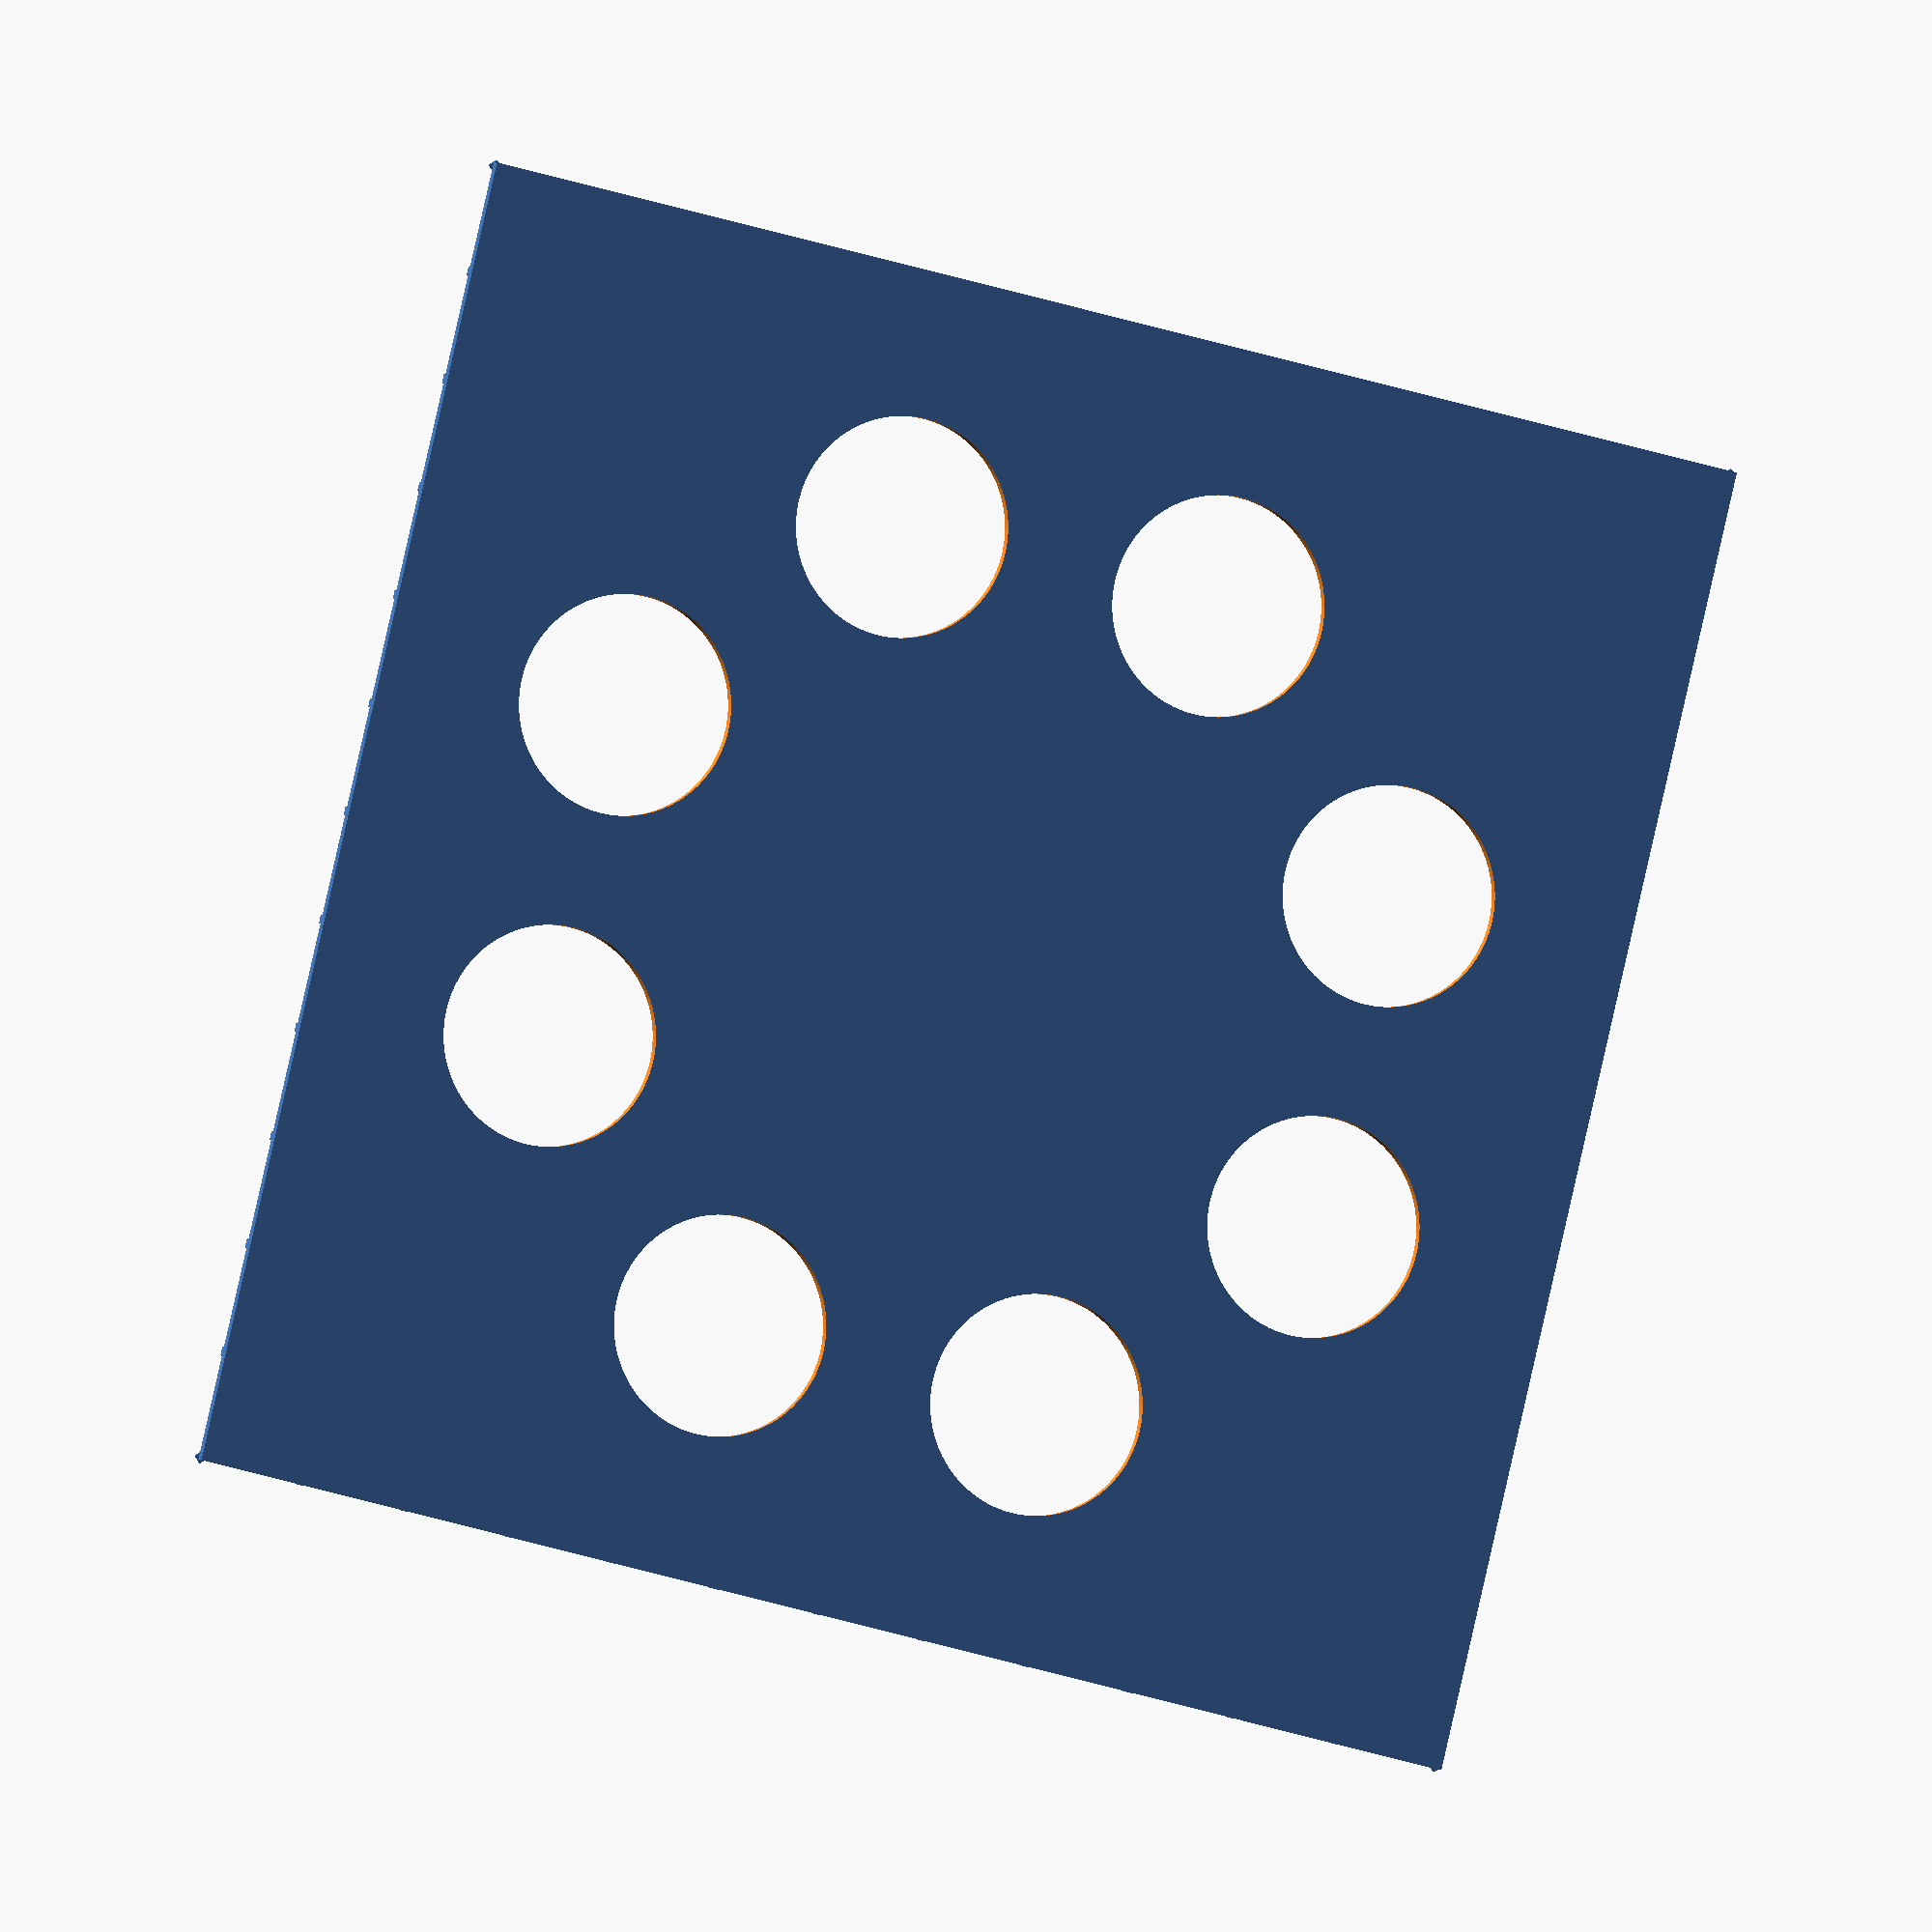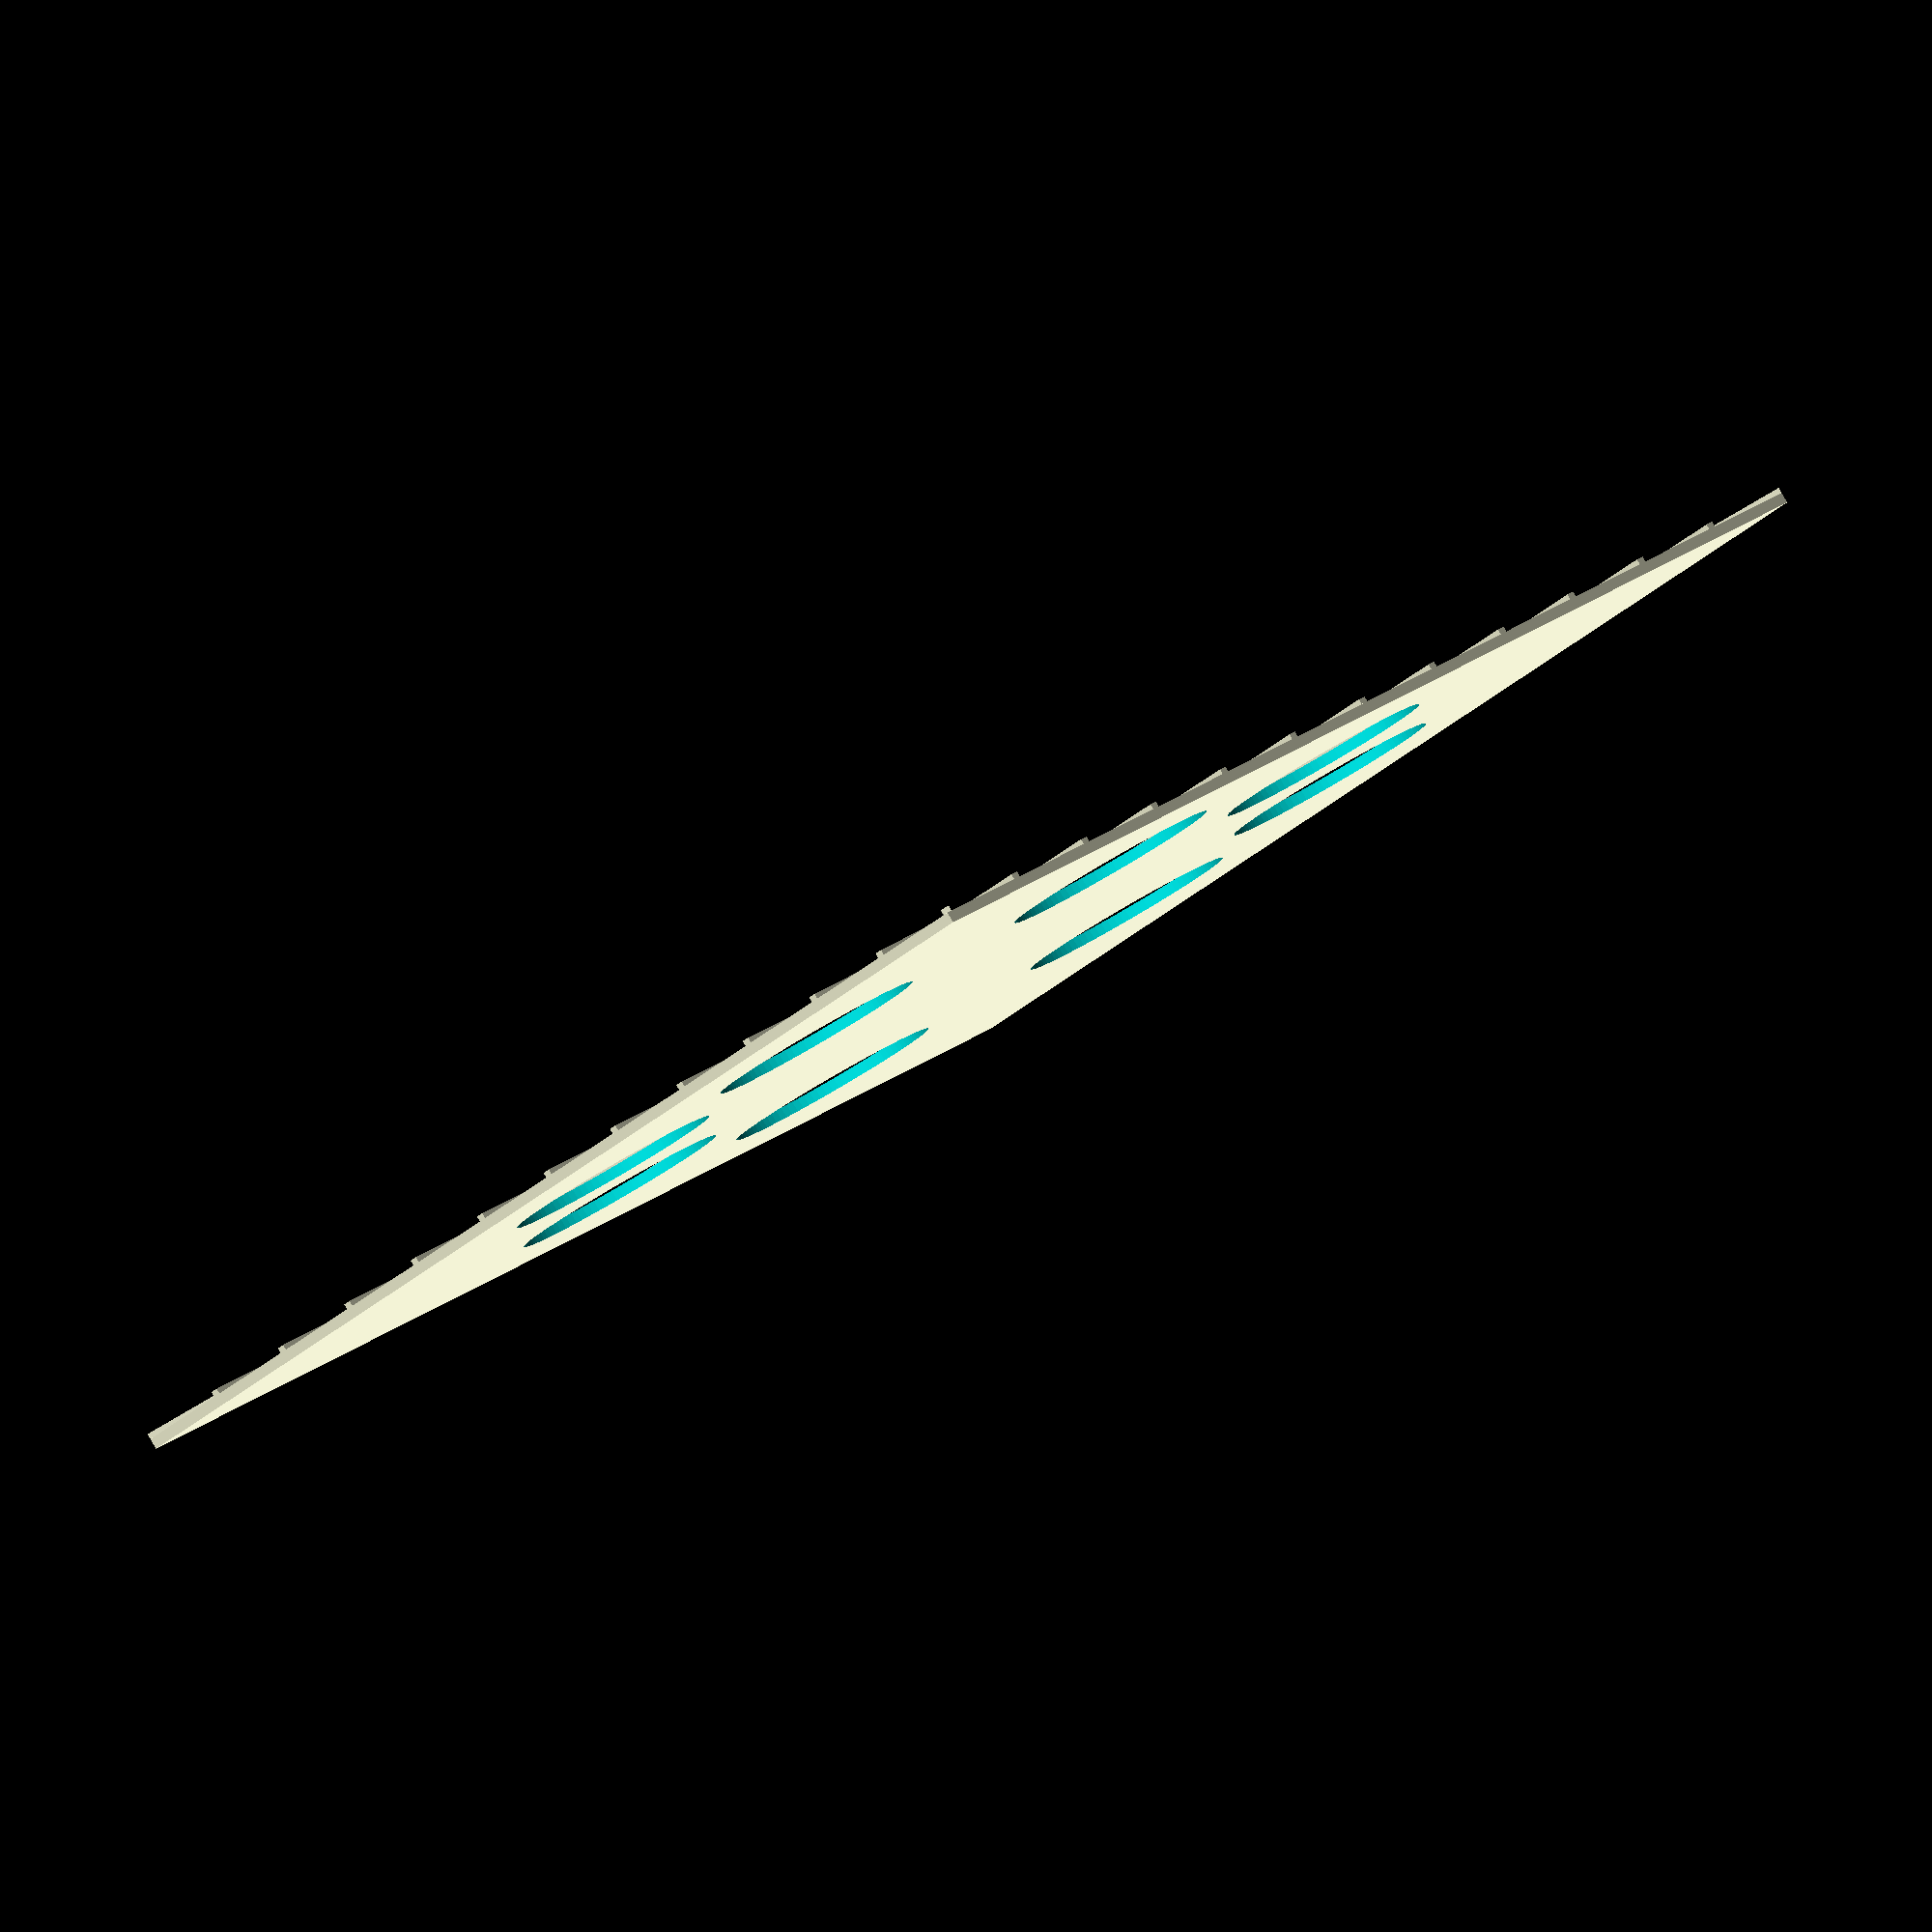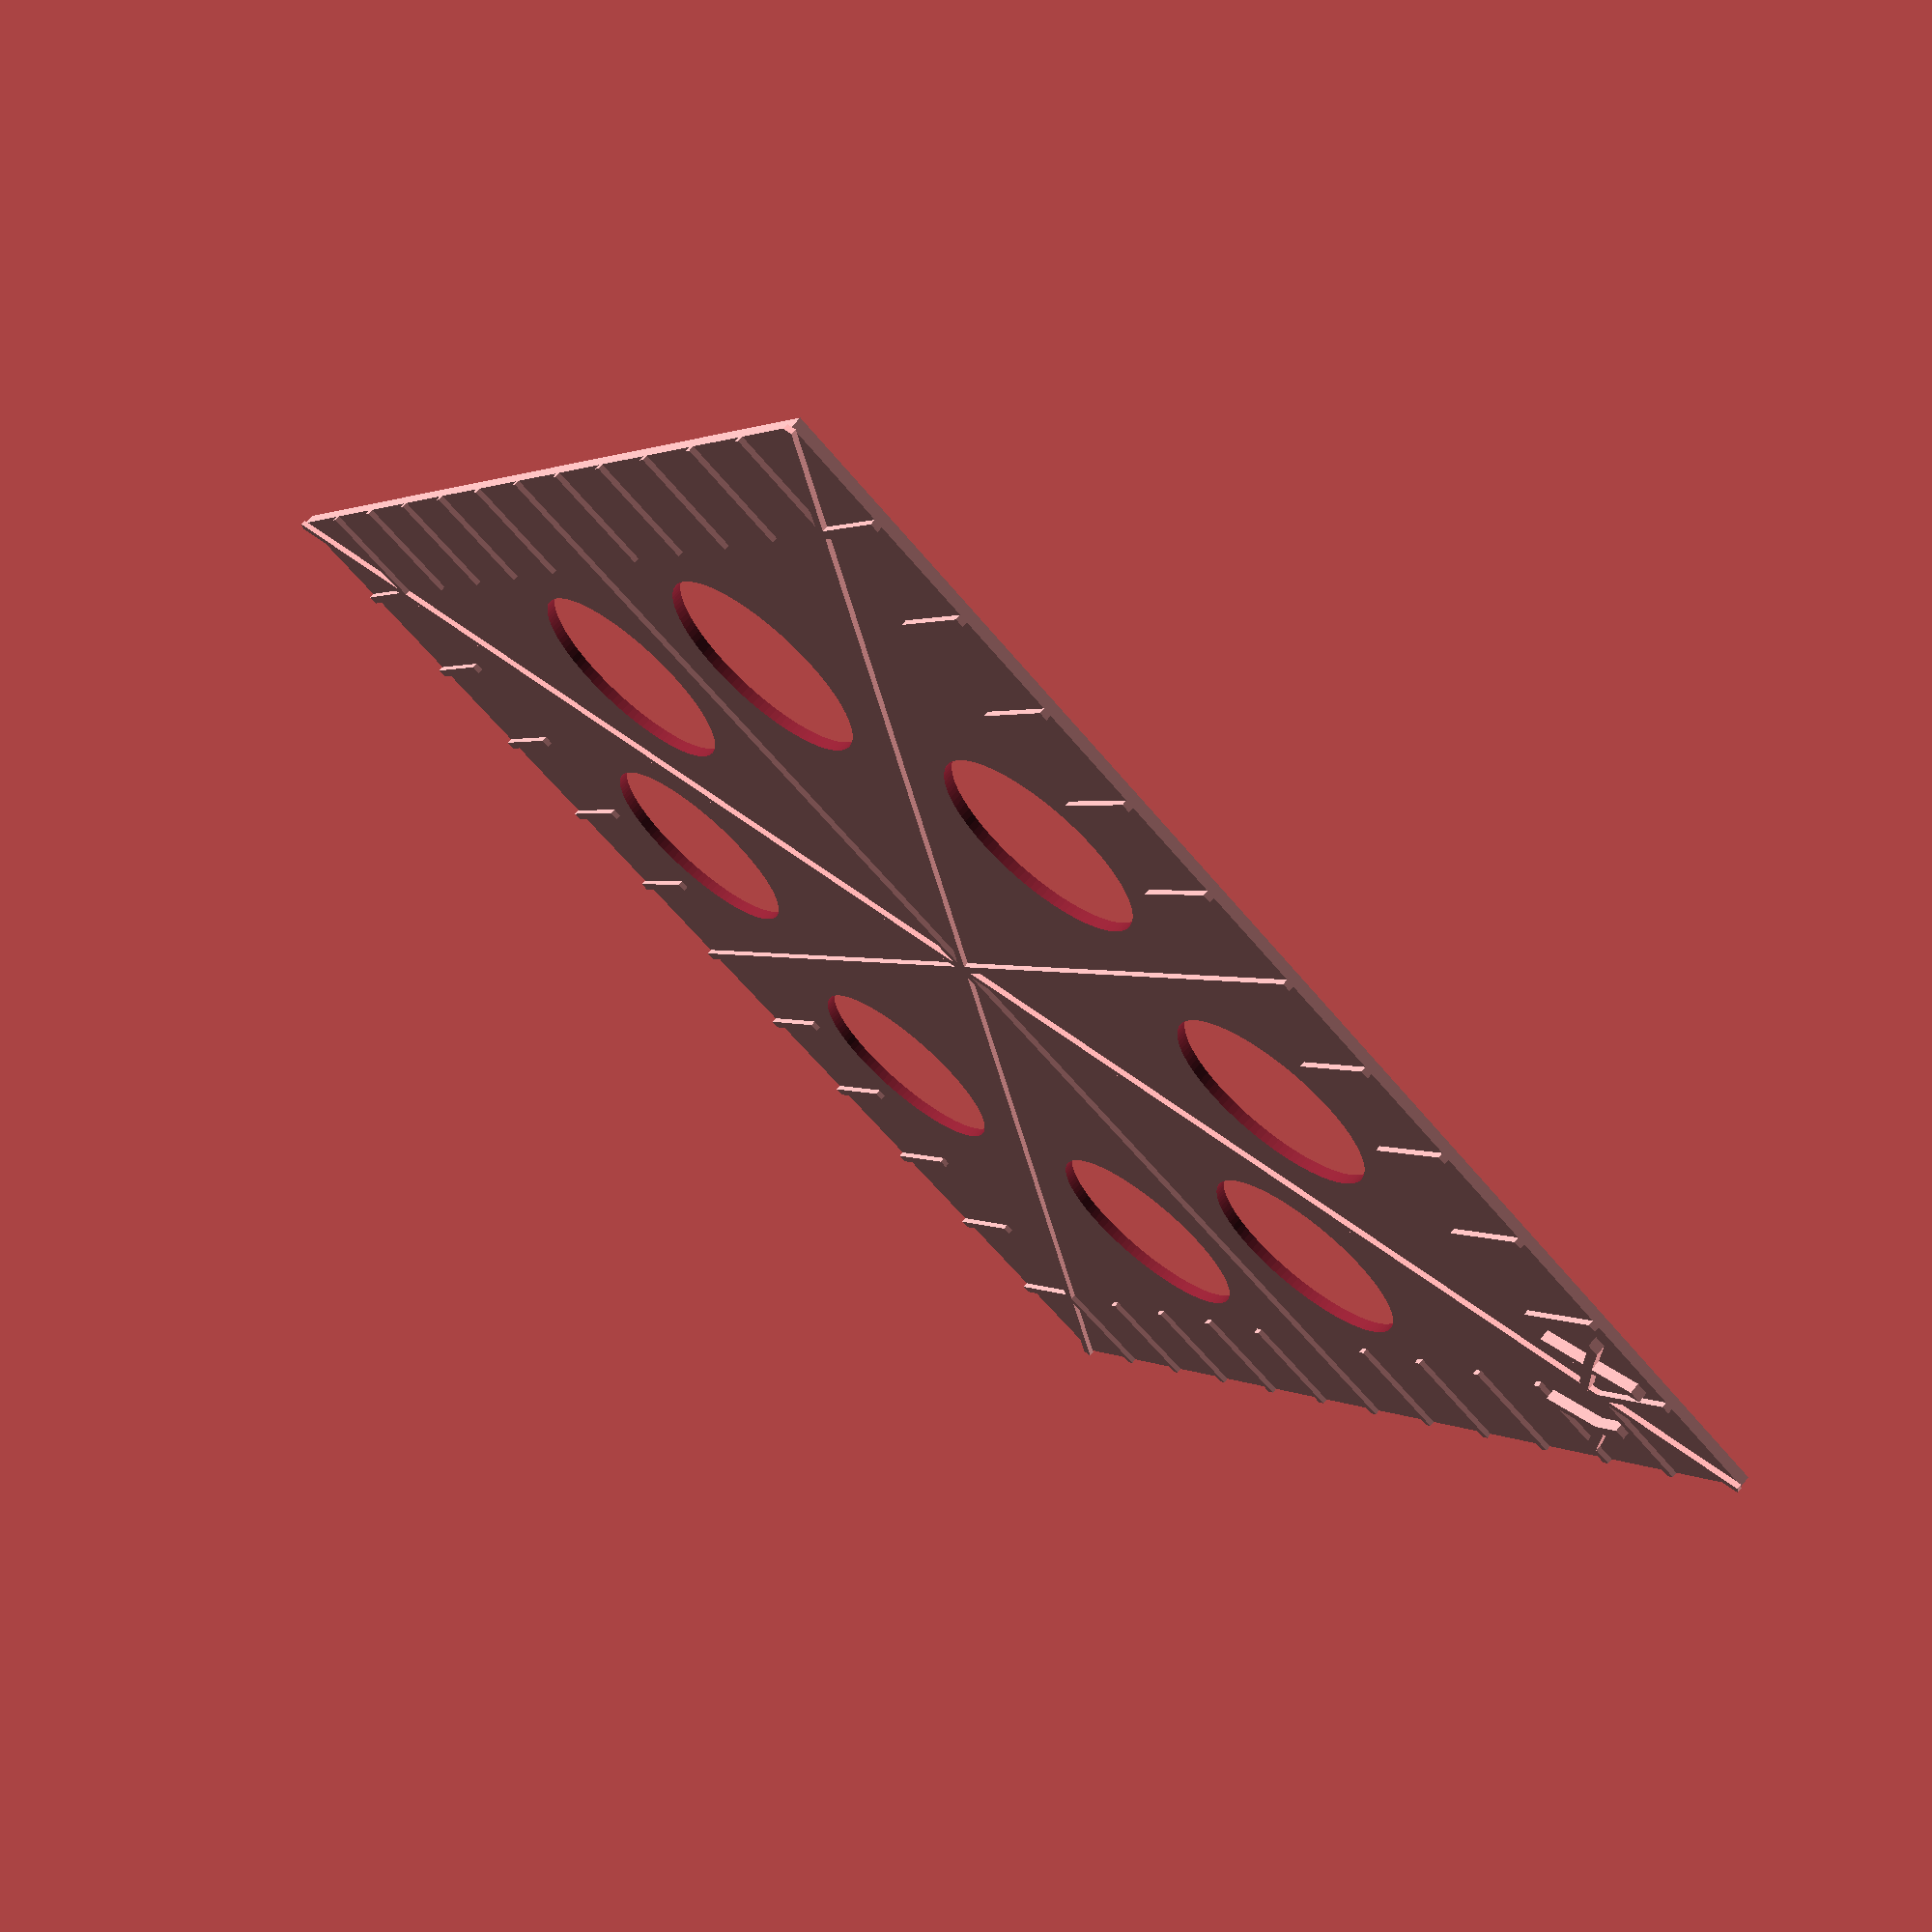
<openscad>
/* cailbration square
20190220 P. de Graaff
*/
//dimensions of the baseplate in mm
dimension=120;//[100:10:200]
//baseplate height in mm
height=1;
//nozzle diameter in mm
nozzle=0.4;
//circle diameter
drill=20;

//Achsenvermessung
difference(){
    cube([dimension,dimension,height]);
    for(i=[0:1:7]){
        translate([dimension/2,dimension/2,-1])rotate([0,0,45/2+i*45])translate([dimension/3,0,0])cylinder(d=drill,h=10,$fn=100);
    }
}
for (i=[1:1:dimension/10-1]){
    translate([-0.4+i*10,0,1])cube([2*nozzle,10,0.5]);
    translate([0,-0.4+i*10,1])cube([10,2*nozzle,0.5]);
    translate([-0.4+i*10,dimension-10,1])cube([2*nozzle,10,0.5]);
    translate([dimension-10,-0.4+i*10,1])cube([10,2*nozzle,0.5]);
}
translate([dimension/2-nozzle,0,1])cube([2*nozzle,dimension,0.5]);
translate([0,dimension/2-nozzle,1])cube([dimension,2*nozzle,0.5]);
rotate([0,0,45])translate([0,-nozzle,1])cube([sqrt(dimension*dimension+dimension*dimension),2*nozzle,0.5]);
translate([dimension,0,0])rotate([0,0,135])translate([0,-nozzle,1])cube([sqrt(dimension*dimension+dimension*dimension),2*nozzle,0.5]);

translate([11,2,1])linear_extrude(height = 1,convexity=4)text("X", size = 8, font ="Arial", $fn = 100);
translate([2,11,1])linear_extrude(height = 1,convexity=4)text("Y", size = 8, font ="Arial", $fn = 100);
</openscad>
<views>
elev=0.2 azim=166.6 roll=162.9 proj=o view=solid
elev=93.9 azim=136.3 roll=30.1 proj=o view=wireframe
elev=291.4 azim=213.5 roll=39.5 proj=p view=solid
</views>
